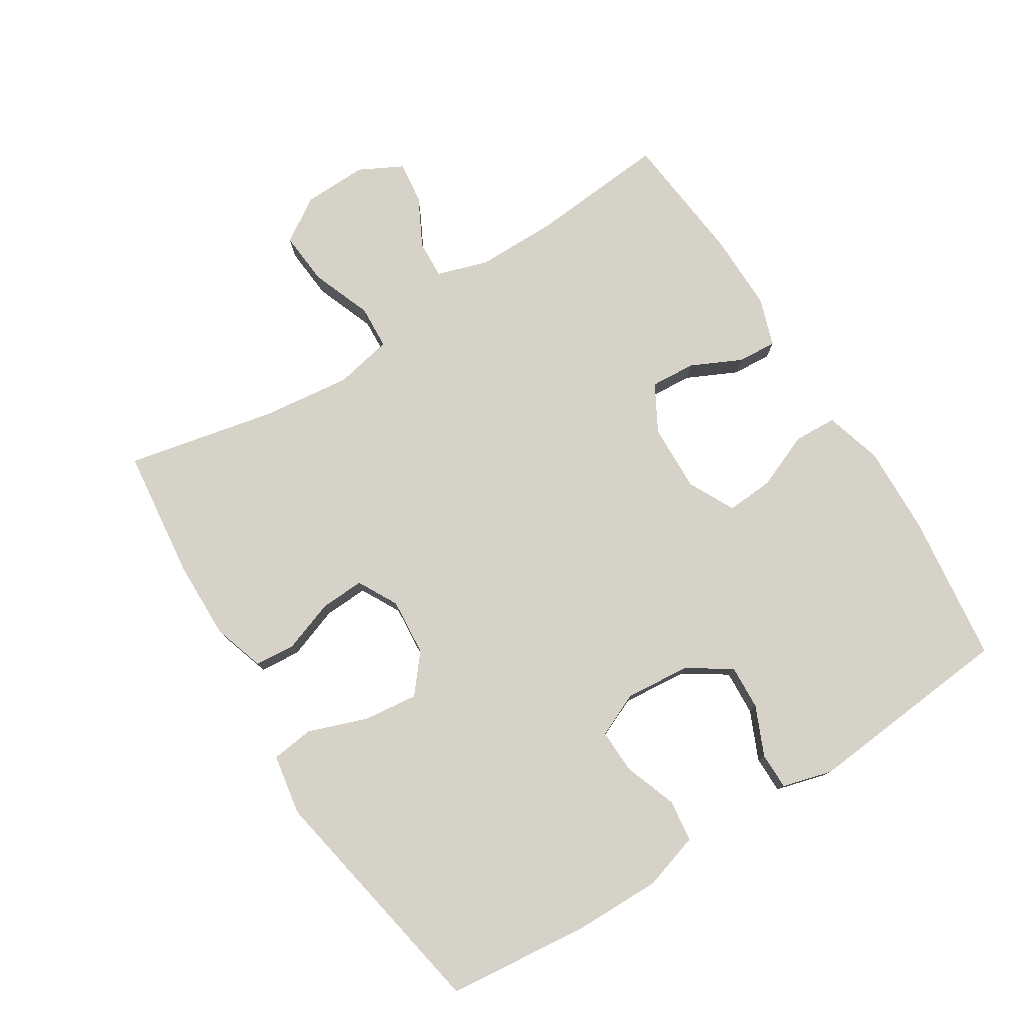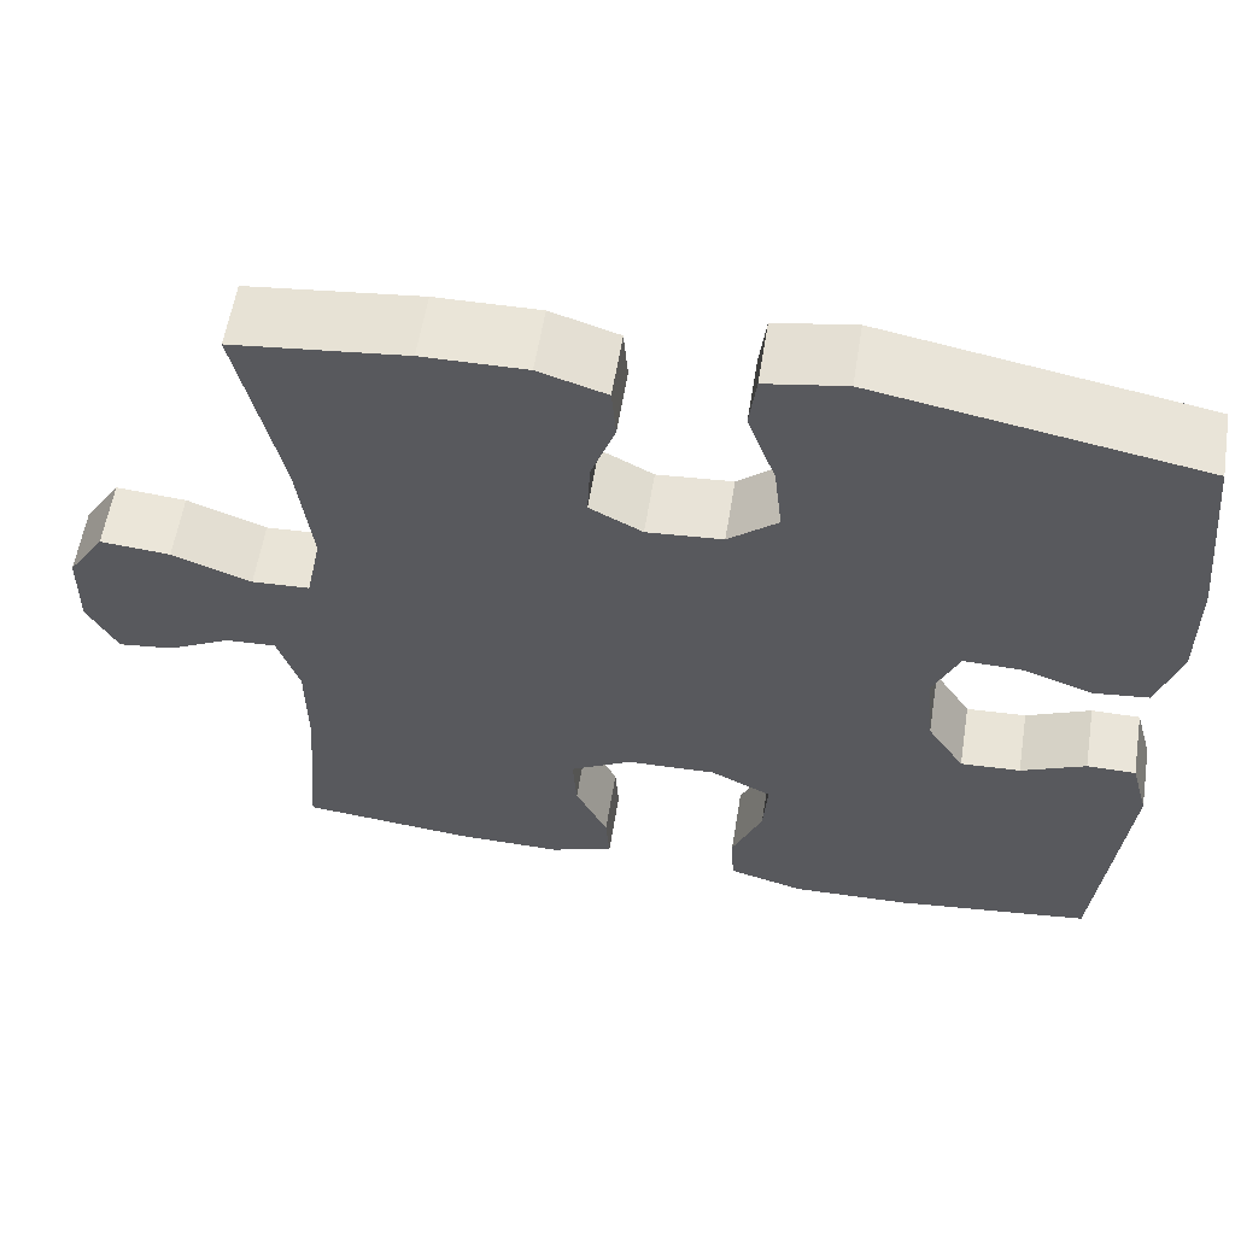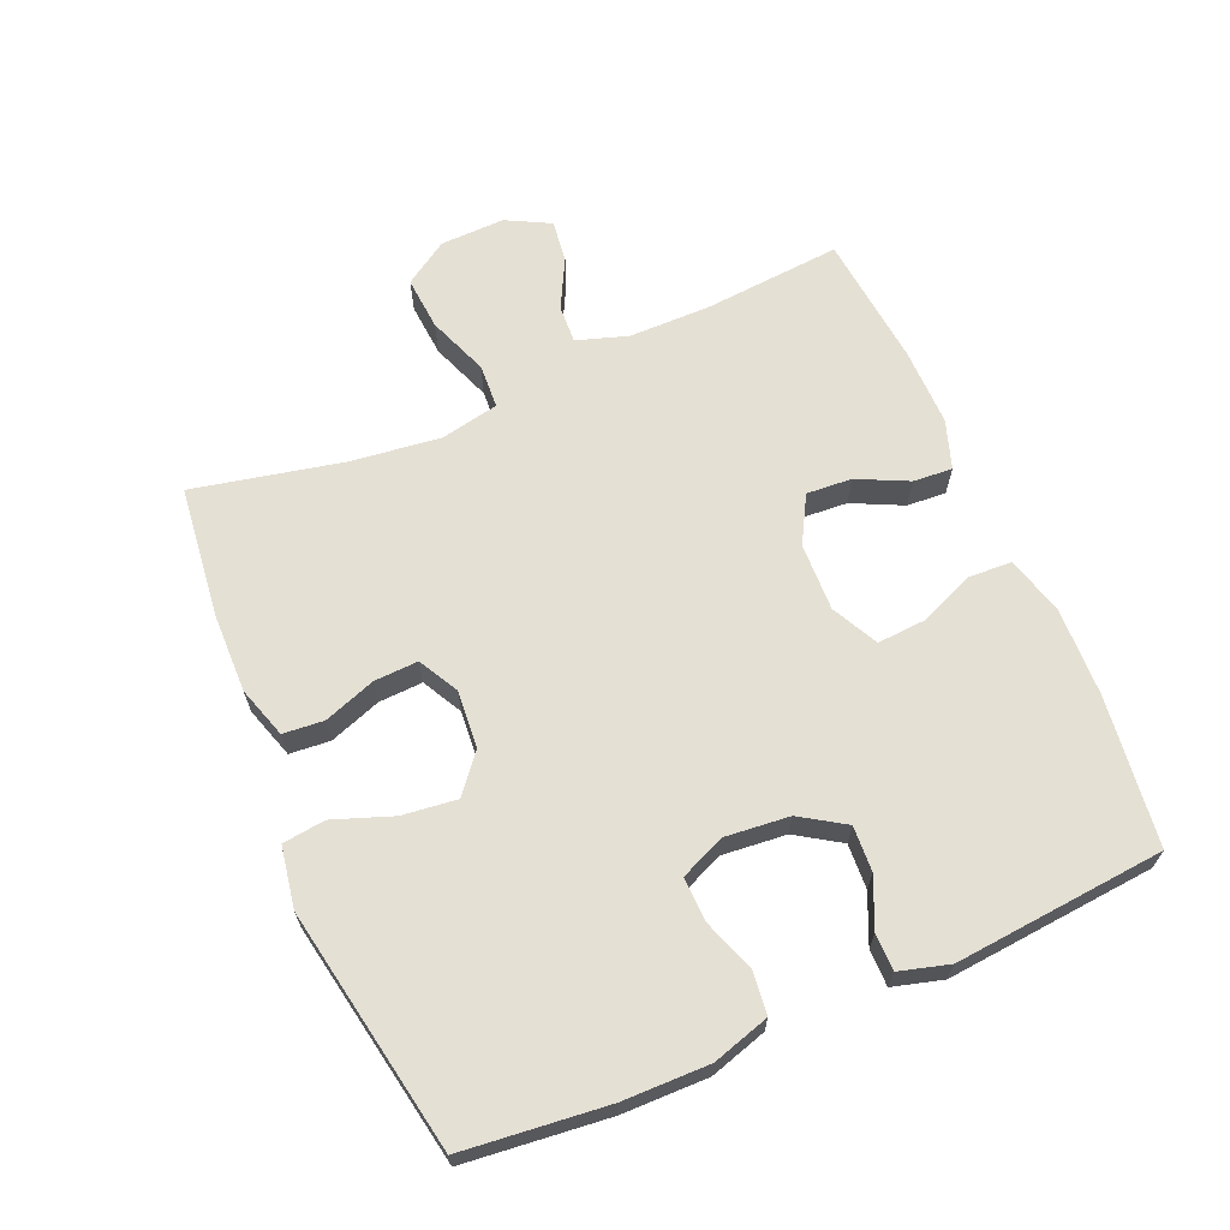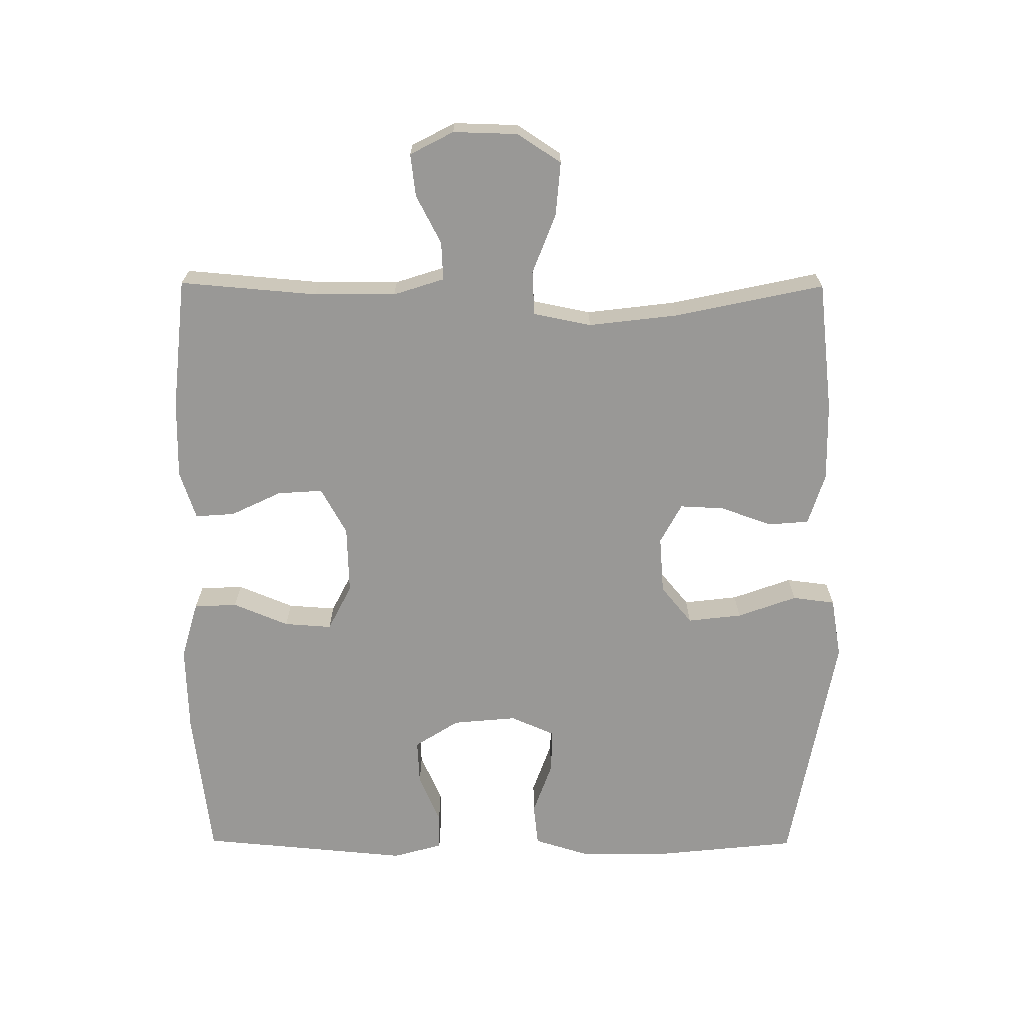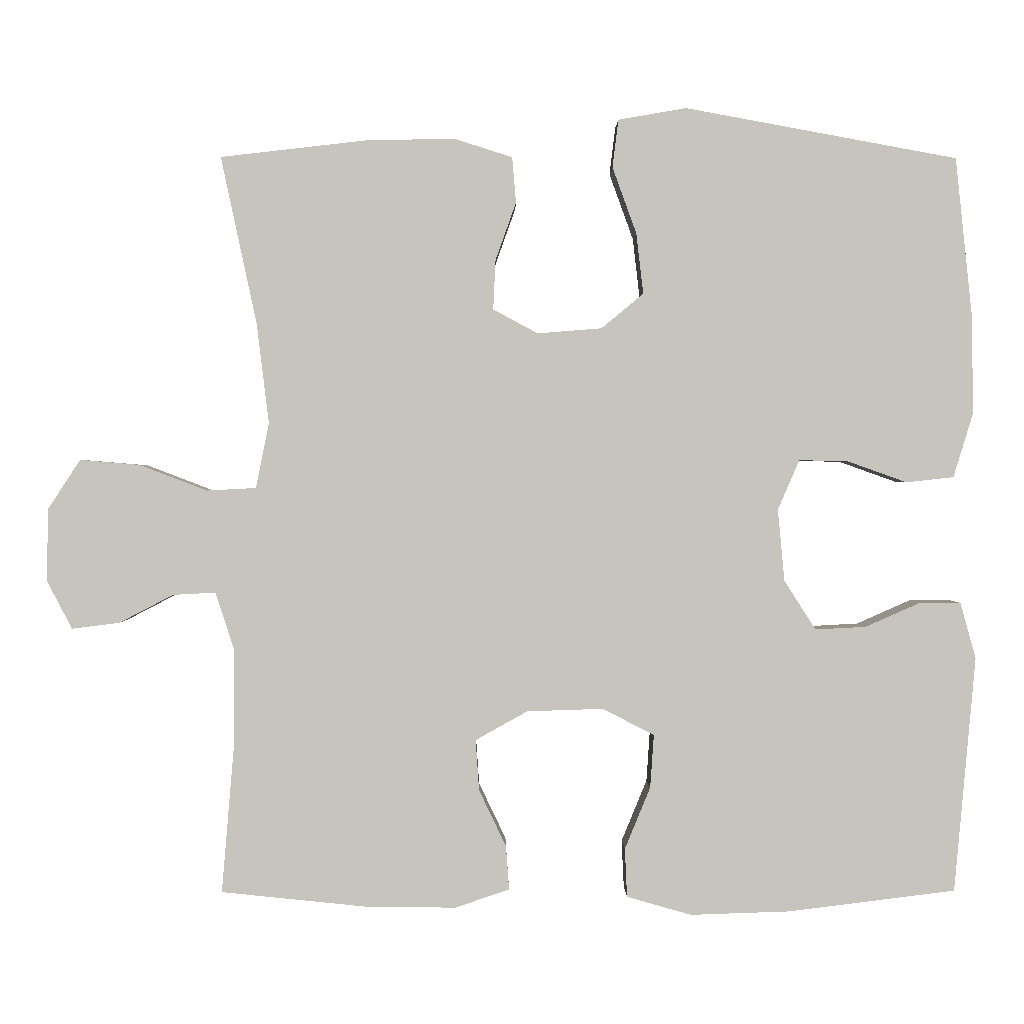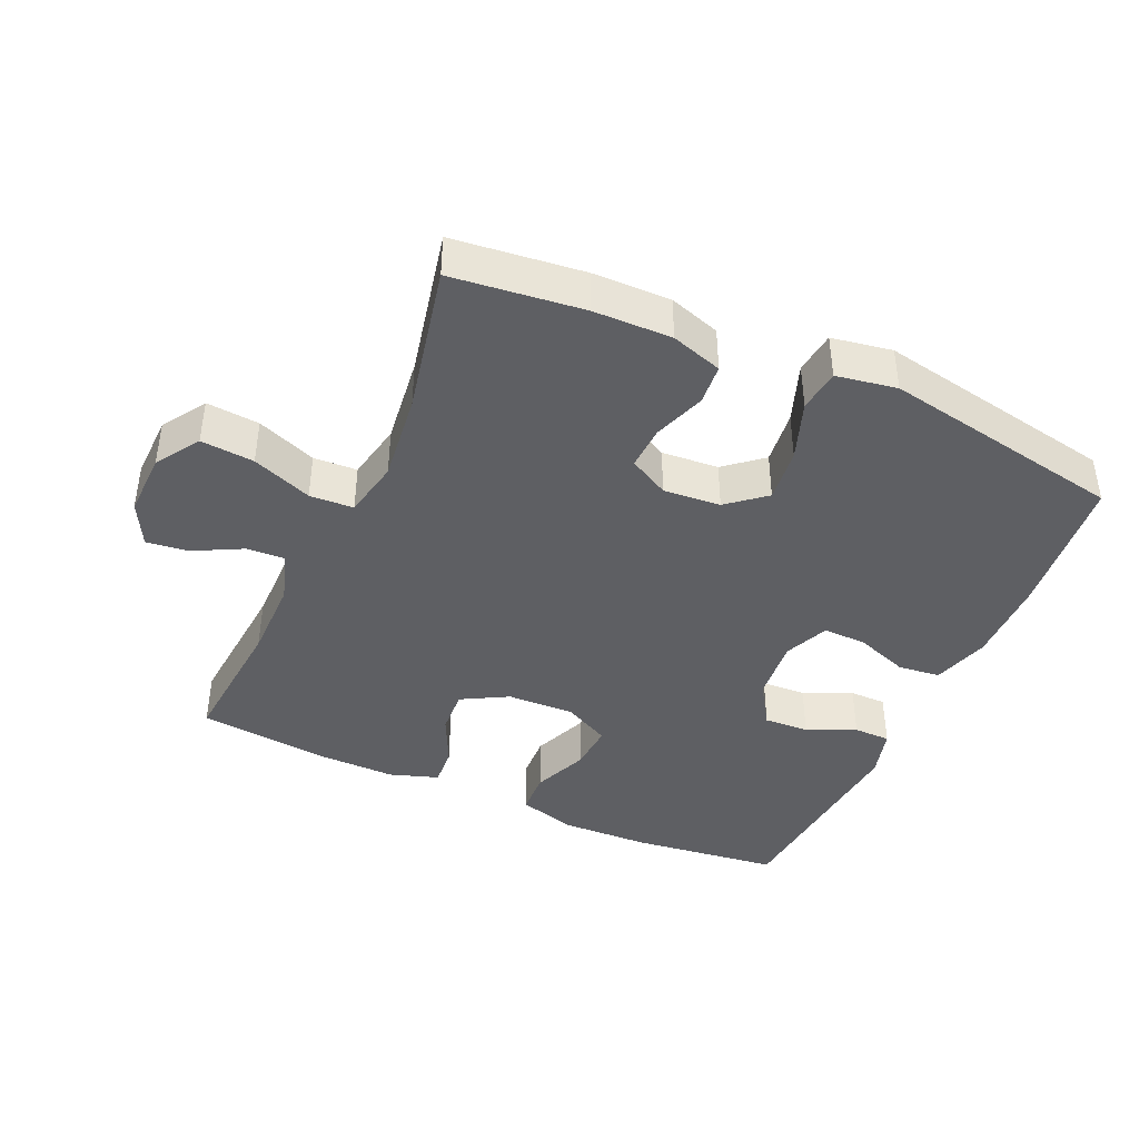
<metadata>
{"format":"obj","ext":"obj","renderer":"f3d","projection":"perspective","resolution":1024,"background":"white","views":[{"elev":78.1,"azim":57.8,"up":"+Y"},{"elev":58.6,"azim":9.2,"up":"+Z"},{"elev":65.9,"azim":66.8,"up":"+Y"},{"elev":-68.6,"azim":-90.3,"up":"+Y"},{"elev":0.7,"azim":-0.7,"up":"+Z"},{"elev":-41.8,"azim":-24.2,"up":"+Y"}]}
</metadata>
<code>
o path1396_path1396.001
v -0.4267 0.0375 0.2687
v -0.4103 0.0375 0.1333
v -0.4281 0.0375 0.04539
v -0.4948 0.0375 0.04188
v -0.586 0.0375 0.07681
v -0.6671 0.0375 0.08358
v -0.7103 0.0375 0.01724
v -0.7129 0.0375 -0.08053
v -0.6785 0.0375 -0.1464
v -0.6143 0.0375 -0.1384
v -0.5411 0.0375 -0.1003
v -0.4832 0.0375 -0.09718
v -0.4583 0.0375 -0.1744
v -0.4578 0.0375 -0.2977
v -0.4752 0.0375 -0.5062
v -0.2749 0.0375 -0.527
v -0.1566 0.0375 -0.5281
v -0.08323 0.0375 -0.5036
v -0.08746 0.0375 -0.444
v -0.1242 0.0375 -0.3675
v -0.1288 0.0375 -0.2989
v -0.05817 0.0375 -0.2597
v 0.04453 0.0375 -0.2564
v 0.1147 0.0375 -0.2921
v 0.1098 0.0375 -0.3643
v 0.07518 0.0375 -0.4482
v 0.07824 0.0375 -0.5137
v 0.1656 0.0375 -0.5388
v 0.3006 0.0375 -0.5344
v 0.5267 0.0375 -0.5062
v 0.5555 0.0375 -0.1876
v 0.5345 0.0375 -0.1119
v 0.4786 0.0375 -0.1118
v 0.4045 0.0375 -0.1445
v 0.3359 0.0375 -0.1482
v 0.2932 0.0375 -0.08145
v 0.2841 0.0375 0.01578
v 0.3134 0.0375 0.08337
v 0.3801 0.0375 0.08164
v 0.4603 0.0375 0.05298
v 0.5245 0.0375 0.06027
v 0.5509 0.0375 0.1468
v 0.5495 0.0375 0.2777
v 0.5267 0.0375 0.4955
v 0.1578 0.0375 0.5631
v 0.06579 0.0375 0.5471
v 0.05774 0.0375 0.4824
v 0.09027 0.0375 0.3925
v 0.09985 0.0375 0.3103
v 0.04293 0.0375 0.2631
v -0.04405 0.0375 0.2561
v -0.1047 0.0375 0.2887
v -0.1016 0.0375 0.3558
v -0.07371 0.0375 0.434
v -0.0789 0.0375 0.4958
v -0.1571 0.0375 0.5207
v -0.2763 0.0375 0.5186
v -0.4752 0.0375 0.4955
v -0.4267 -0.0375 0.2687
v -0.4103 -0.0375 0.1333
v -0.4281 -0.0375 0.04539
v -0.4948 -0.0375 0.04188
v -0.586 -0.0375 0.07681
v -0.6671 -0.0375 0.08358
v -0.7103 -0.0375 0.01724
v -0.7129 -0.0375 -0.08053
v -0.6785 -0.0375 -0.1464
v -0.6143 -0.0375 -0.1384
v -0.5411 -0.0375 -0.1003
v -0.4832 -0.0375 -0.09718
v -0.4583 -0.0375 -0.1744
v -0.4578 -0.0375 -0.2977
v -0.4752 -0.0375 -0.5062
v -0.2749 -0.0375 -0.527
v -0.1566 -0.0375 -0.5281
v -0.08323 -0.0375 -0.5036
v -0.08746 -0.0375 -0.444
v -0.1242 -0.0375 -0.3675
v -0.1288 -0.0375 -0.2989
v -0.05817 -0.0375 -0.2597
v 0.04453 -0.0375 -0.2564
v 0.1147 -0.0375 -0.2921
v 0.1098 -0.0375 -0.3643
v 0.07518 -0.0375 -0.4482
v 0.07824 -0.0375 -0.5137
v 0.1656 -0.0375 -0.5388
v 0.3006 -0.0375 -0.5344
v 0.5267 -0.0375 -0.5062
v 0.5555 -0.0375 -0.1876
v 0.5345 -0.0375 -0.1119
v 0.4786 -0.0375 -0.1118
v 0.4045 -0.0375 -0.1445
v 0.3359 -0.0375 -0.1482
v 0.2932 -0.0375 -0.08145
v 0.2841 -0.0375 0.01578
v 0.3134 -0.0375 0.08337
v 0.3801 -0.0375 0.08164
v 0.4603 -0.0375 0.05298
v 0.5245 -0.0375 0.06027
v 0.5509 -0.0375 0.1468
v 0.5495 -0.0375 0.2777
v 0.5267 -0.0375 0.4955
v 0.1578 -0.0375 0.5631
v 0.06579 -0.0375 0.5471
v 0.05774 -0.0375 0.4824
v 0.09027 -0.0375 0.3925
v 0.09985 -0.0375 0.3103
v 0.04293 -0.0375 0.2631
v -0.04405 -0.0375 0.2561
v -0.1047 -0.0375 0.2887
v -0.1016 -0.0375 0.3558
v -0.07371 -0.0375 0.434
v -0.0789 -0.0375 0.4958
v -0.1571 -0.0375 0.5207
v -0.2763 -0.0375 0.5186
v -0.4752 -0.0375 0.4955
v 0.07824 0.0375 -0.5137
v 0.07824 0.0375 -0.5137
v 0.1656 0.0375 -0.5388
v 0.3006 0.0375 -0.5344
v -0.2749 0.0375 -0.527
v -0.1566 0.0375 -0.5281
v -0.08323 0.0375 -0.5036
v -0.08323 0.0375 -0.5036
v -0.4752 0.0375 -0.5062
v -0.4752 0.0375 -0.5062
v 0.07518 0.0375 -0.4482
v 0.5267 0.0375 -0.5062
v 0.5267 0.0375 -0.5062
v -0.08746 0.0375 -0.444
v 0.1098 0.0375 -0.3643
v -0.1242 0.0375 -0.3675
v -0.4578 0.0375 -0.2977
v -0.1288 0.0375 -0.2989
v -0.1288 0.0375 -0.2989
v 0.1147 0.0375 -0.2921
v 0.1147 0.0375 -0.2921
v 0.5555 0.0375 -0.1876
v -0.05817 0.0375 -0.2597
v -0.4583 0.0375 -0.1744
v 0.04453 0.0375 -0.2564
v 0.4045 0.0375 -0.1445
v 0.3359 0.0375 -0.1482
v 0.3359 0.0375 -0.1482
v 0.5345 0.0375 -0.1119
v 0.5345 0.0375 -0.1119
v -0.4832 0.0375 -0.09718
v -0.4832 0.0375 -0.09718
v 0.2932 0.0375 -0.08145
v -0.7129 0.0375 -0.08053
v -0.6785 0.0375 -0.1464
v -0.6785 0.0375 -0.1464
v -0.6143 0.0375 -0.1384
v 0.4786 0.0375 -0.1118
v -0.5411 0.0375 -0.1003
v 0.2841 0.0375 0.01578
v -0.7103 0.0375 0.01724
v 0.3134 0.0375 0.08337
v 0.3134 0.0375 0.08337
v -0.6671 0.0375 0.08358
v -0.6671 0.0375 0.08358
v -0.586 0.0375 0.07681
v -0.4948 0.0375 0.04188
v -0.4281 0.0375 0.04539
v -0.4281 0.0375 0.04539
v -0.4103 0.0375 0.1333
v 0.3801 0.0375 0.08164
v 0.4603 0.0375 0.05298
v 0.5245 0.0375 0.06027
v 0.5245 0.0375 0.06027
v 0.5509 0.0375 0.1468
v -0.4267 0.0375 0.2687
v 0.5495 0.0375 0.2777
v -0.04405 0.0375 0.2561
v -0.1047 0.0375 0.2887
v -0.1047 0.0375 0.2887
v 0.04293 0.0375 0.2631
v 0.09985 0.0375 0.3103
v -0.1016 0.0375 0.3558
v 0.09027 0.0375 0.3925
v -0.07371 0.0375 0.434
v 0.05774 0.0375 0.4824
v -0.0789 0.0375 0.4958
v -0.0789 0.0375 0.4958
v -0.4752 0.0375 0.4955
v -0.4752 0.0375 0.4955
v 0.5267 0.0375 0.4955
v 0.5267 0.0375 0.4955
v 0.06579 0.0375 0.5471
v 0.06579 0.0375 0.5471
v -0.1571 0.0375 0.5207
v -0.2763 0.0375 0.5186
v 0.1578 0.0375 0.5631
v 0.07824 -0.0375 -0.5137
v 0.07824 -0.0375 -0.5137
v 0.1656 -0.0375 -0.5388
v 0.3006 -0.0375 -0.5344
v -0.2749 -0.0375 -0.527
v -0.1566 -0.0375 -0.5281
v -0.08323 -0.0375 -0.5036
v -0.08323 -0.0375 -0.5036
v -0.4752 -0.0375 -0.5062
v -0.4752 -0.0375 -0.5062
v 0.07518 -0.0375 -0.4482
v 0.5267 -0.0375 -0.5062
v 0.5267 -0.0375 -0.5062
v -0.08746 -0.0375 -0.444
v 0.1098 -0.0375 -0.3643
v -0.1242 -0.0375 -0.3675
v -0.4578 -0.0375 -0.2977
v -0.1288 -0.0375 -0.2989
v -0.1288 -0.0375 -0.2989
v 0.1147 -0.0375 -0.2921
v 0.1147 -0.0375 -0.2921
v 0.5555 -0.0375 -0.1876
v -0.05817 -0.0375 -0.2597
v -0.4583 -0.0375 -0.1744
v 0.04453 -0.0375 -0.2564
v 0.4045 -0.0375 -0.1445
v 0.3359 -0.0375 -0.1482
v 0.3359 -0.0375 -0.1482
v 0.5345 -0.0375 -0.1119
v 0.5345 -0.0375 -0.1119
v -0.4832 -0.0375 -0.09718
v -0.4832 -0.0375 -0.09718
v 0.2932 -0.0375 -0.08145
v -0.7129 -0.0375 -0.08053
v -0.6785 -0.0375 -0.1464
v -0.6785 -0.0375 -0.1464
v -0.6143 -0.0375 -0.1384
v 0.4786 -0.0375 -0.1118
v -0.5411 -0.0375 -0.1003
v 0.2841 -0.0375 0.01578
v -0.7103 -0.0375 0.01724
v 0.3134 -0.0375 0.08337
v 0.3134 -0.0375 0.08337
v -0.6671 -0.0375 0.08358
v -0.6671 -0.0375 0.08358
v -0.586 -0.0375 0.07681
v -0.4948 -0.0375 0.04188
v -0.4281 -0.0375 0.04539
v -0.4281 -0.0375 0.04539
v -0.4103 -0.0375 0.1333
v 0.3801 -0.0375 0.08164
v 0.4603 -0.0375 0.05298
v 0.5245 -0.0375 0.06027
v 0.5245 -0.0375 0.06027
v 0.5509 -0.0375 0.1468
v -0.4267 -0.0375 0.2687
v 0.5495 -0.0375 0.2777
v -0.04405 -0.0375 0.2561
v -0.1047 -0.0375 0.2887
v -0.1047 -0.0375 0.2887
v 0.04293 -0.0375 0.2631
v 0.09985 -0.0375 0.3103
v -0.1016 -0.0375 0.3558
v 0.09027 -0.0375 0.3925
v -0.07371 -0.0375 0.434
v 0.05774 -0.0375 0.4824
v -0.0789 -0.0375 0.4958
v -0.0789 -0.0375 0.4958
v -0.4752 -0.0375 0.4955
v -0.4752 -0.0375 0.4955
v 0.5267 -0.0375 0.4955
v 0.5267 -0.0375 0.4955
v 0.06579 -0.0375 0.5471
v 0.06579 -0.0375 0.5471
v -0.1571 -0.0375 0.5207
v -0.2763 -0.0375 0.5186
v 0.1578 -0.0375 0.5631
f 226 213 220
f 264 255 250
f 252 256 249
f 245 248 244
f 269 256 268
f 250 244 248
f 209 199 207
f 204 196 208
f 211 241 217
f 233 218 226
f 198 210 202
f 246 248 245
f 211 210 209
f 194 196 204
f 210 211 217
f 232 234 227
f 198 209 210
f 243 252 249
f 222 231 215
f 205 219 197
f 218 233 254
f 224 241 240
f 213 226 218
f 219 215 231
f 235 250 255
f 196 197 208
f 257 255 264
f 249 269 262
f 270 257 264
f 218 251 216
f 259 270 266
f 235 254 233
f 207 199 200
f 268 258 260
f 249 256 269
f 244 250 235
f 219 220 197
f 218 254 251
f 256 258 268
f 199 209 198
f 235 255 254
f 217 241 224
f 224 240 232
f 216 241 211
f 230 227 228
f 240 239 232
f 197 220 213
f 215 219 205
f 208 197 213
f 234 232 239
f 234 239 237
f 251 252 243
f 232 227 230
f 257 270 259
f 216 251 241
f 251 243 241
f 118 28 86 195
f 28 29 87 86
f 16 17 75 74
f 17 124 201 75
f 126 16 74 203
f 26 27 85 84
f 29 129 206 87
f 18 19 77 76
f 25 26 84 83
f 19 20 78 77
f 14 15 73 72
f 20 135 212 78
f 137 25 83 214
f 30 31 89 88
f 21 22 80 79
f 13 14 72 71
f 23 24 82 81
f 22 23 81 80
f 34 144 221 92
f 31 146 223 89
f 148 13 71 225
f 35 36 94 93
f 8 152 229 66
f 9 10 68 67
f 33 34 92 91
f 32 33 91 90
f 10 11 69 68
f 11 12 70 69
f 36 37 95 94
f 7 8 66 65
f 37 159 236 95
f 161 7 65 238
f 5 6 64 63
f 4 5 63 62
f 165 4 62 242
f 2 3 61 60
f 39 40 98 97
f 40 170 247 98
f 41 42 100 99
f 38 39 97 96
f 1 2 60 59
f 42 43 101 100
f 51 176 253 109
f 50 51 109 108
f 49 50 108 107
f 52 53 111 110
f 48 49 107 106
f 53 54 112 111
f 47 48 106 105
f 54 184 261 112
f 186 1 59 263
f 43 188 265 101
f 190 47 105 267
f 55 56 114 113
f 57 58 116 115
f 56 57 115 114
f 45 46 104 103
f 44 45 103 102
f 149 143 136
f 187 173 178
f 175 172 179
f 168 167 171
f 192 191 179
f 173 171 167
f 132 130 122
f 127 131 119
f 134 140 164
f 156 149 141
f 121 125 133
f 169 168 171
f 134 132 133
f 117 127 119
f 133 140 134
f 155 150 157
f 121 133 132
f 166 172 175
f 145 138 154
f 128 120 142
f 141 177 156
f 147 163 164
f 136 141 149
f 142 154 138
f 158 178 173
f 119 131 120
f 180 187 178
f 172 185 192
f 193 187 180
f 141 139 174
f 182 189 193
f 158 156 177
f 130 123 122
f 191 183 181
f 172 192 179
f 167 158 173
f 142 120 143
f 141 174 177
f 179 191 181
f 122 121 132
f 158 177 178
f 140 147 164
f 147 155 163
f 139 134 164
f 153 151 150
f 163 155 162
f 120 136 143
f 138 128 142
f 131 136 120
f 157 162 155
f 157 160 162
f 174 166 175
f 155 153 150
f 180 182 193
f 139 164 174
f 174 164 166

</code>
